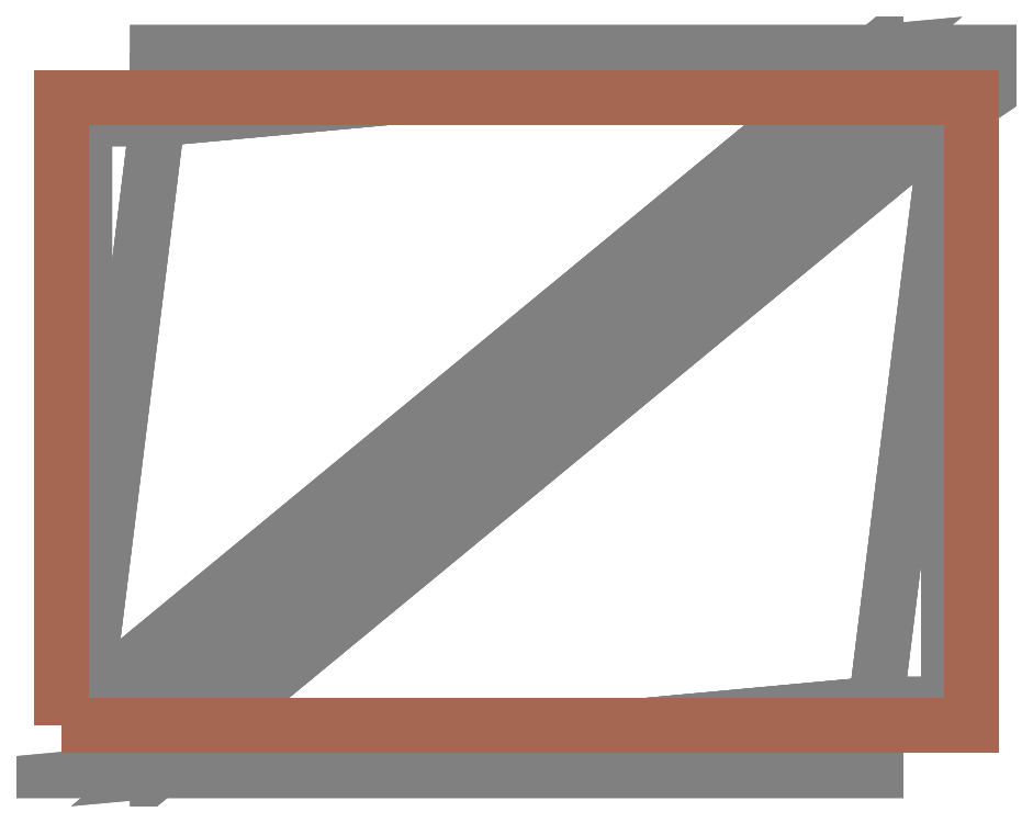
<metadata>
{"format":"dxf","ext":"dxf","renderer":"ezdxf+matplotlib","layout":"modelspace","background":"white","min_lineweight":24,"dpi":150}
</metadata>
<code>
0
SECTION
2
ENTITIES
0
INSERT
8
8
2
TOP_PLACE_BOUND_Polygon_28
10
0
20
0
30
0
41
1
42
1
43
1
0
INSERT
8
23
2
TOP_VALOR_Polygon_53
10
0
20
0
30
0
41
1
42
1
43
1
0
ENDSEC
0
EOF

</code>
